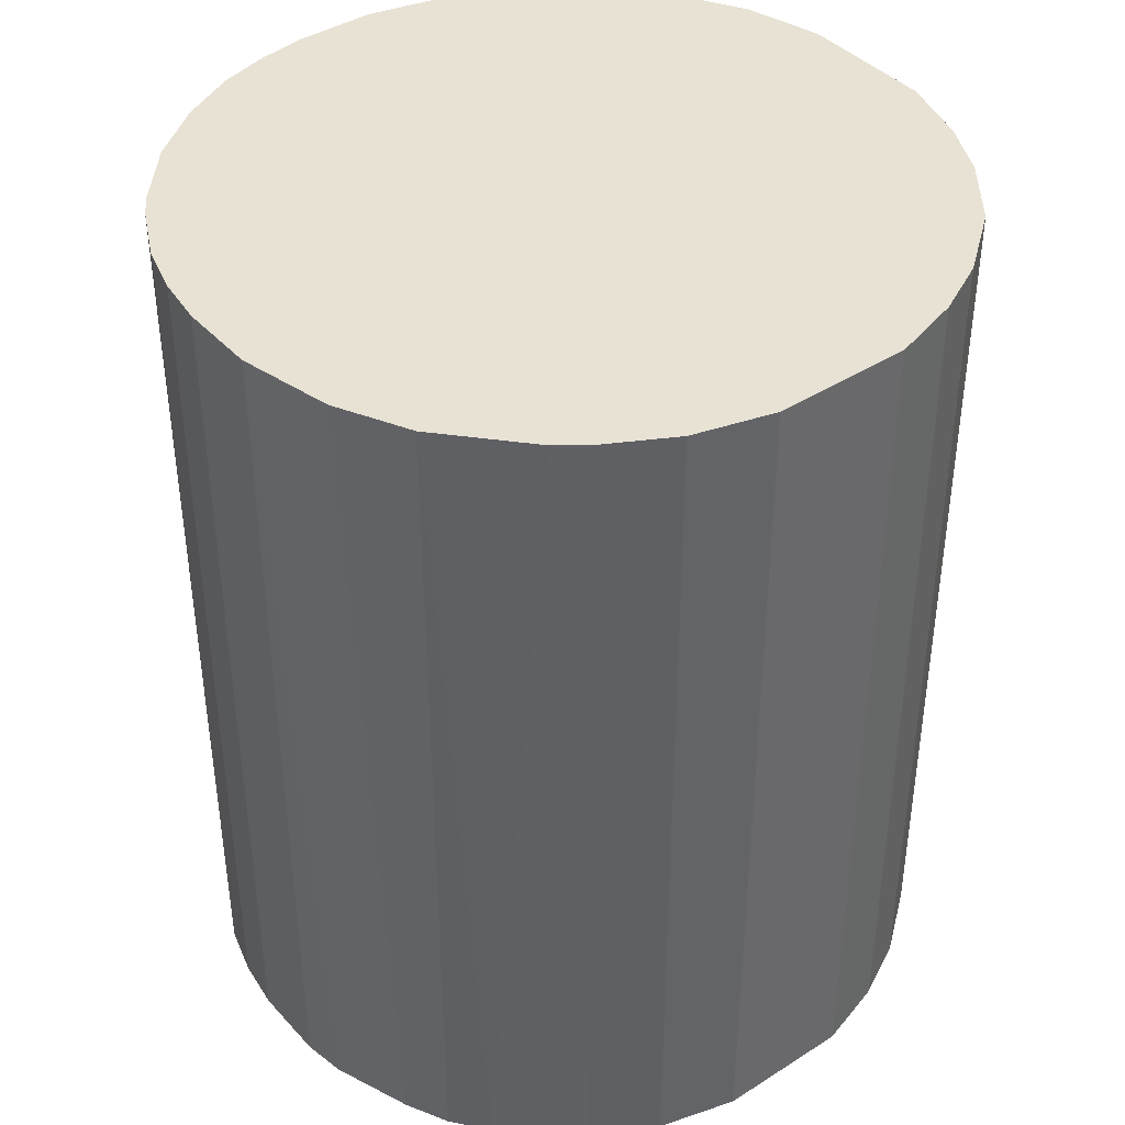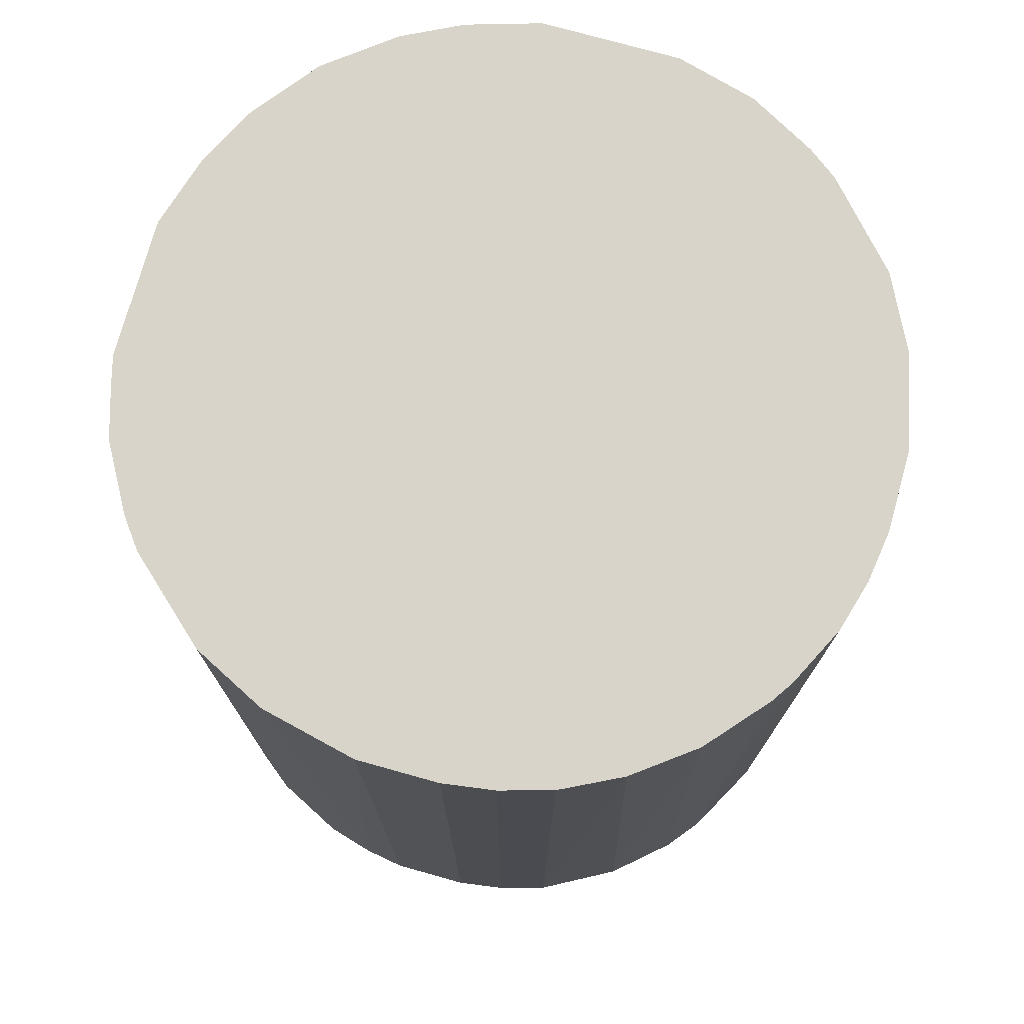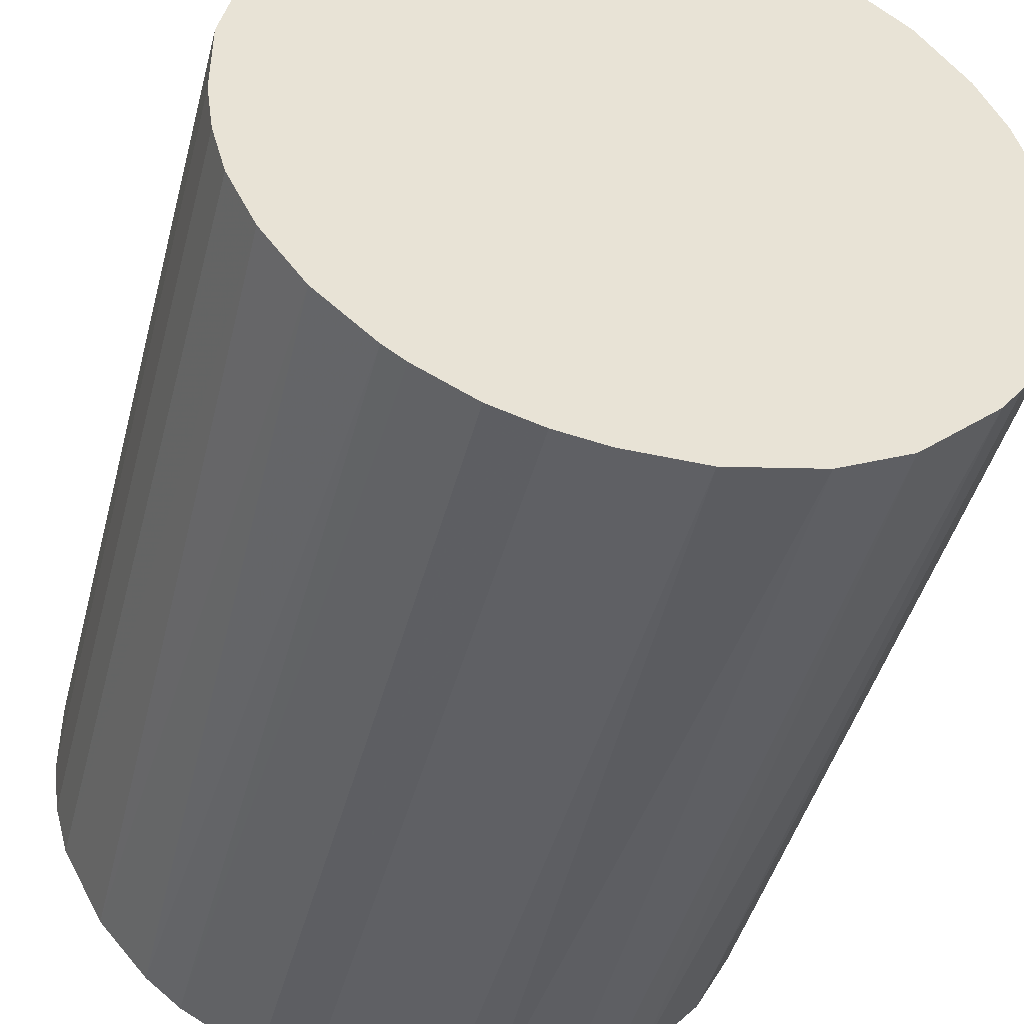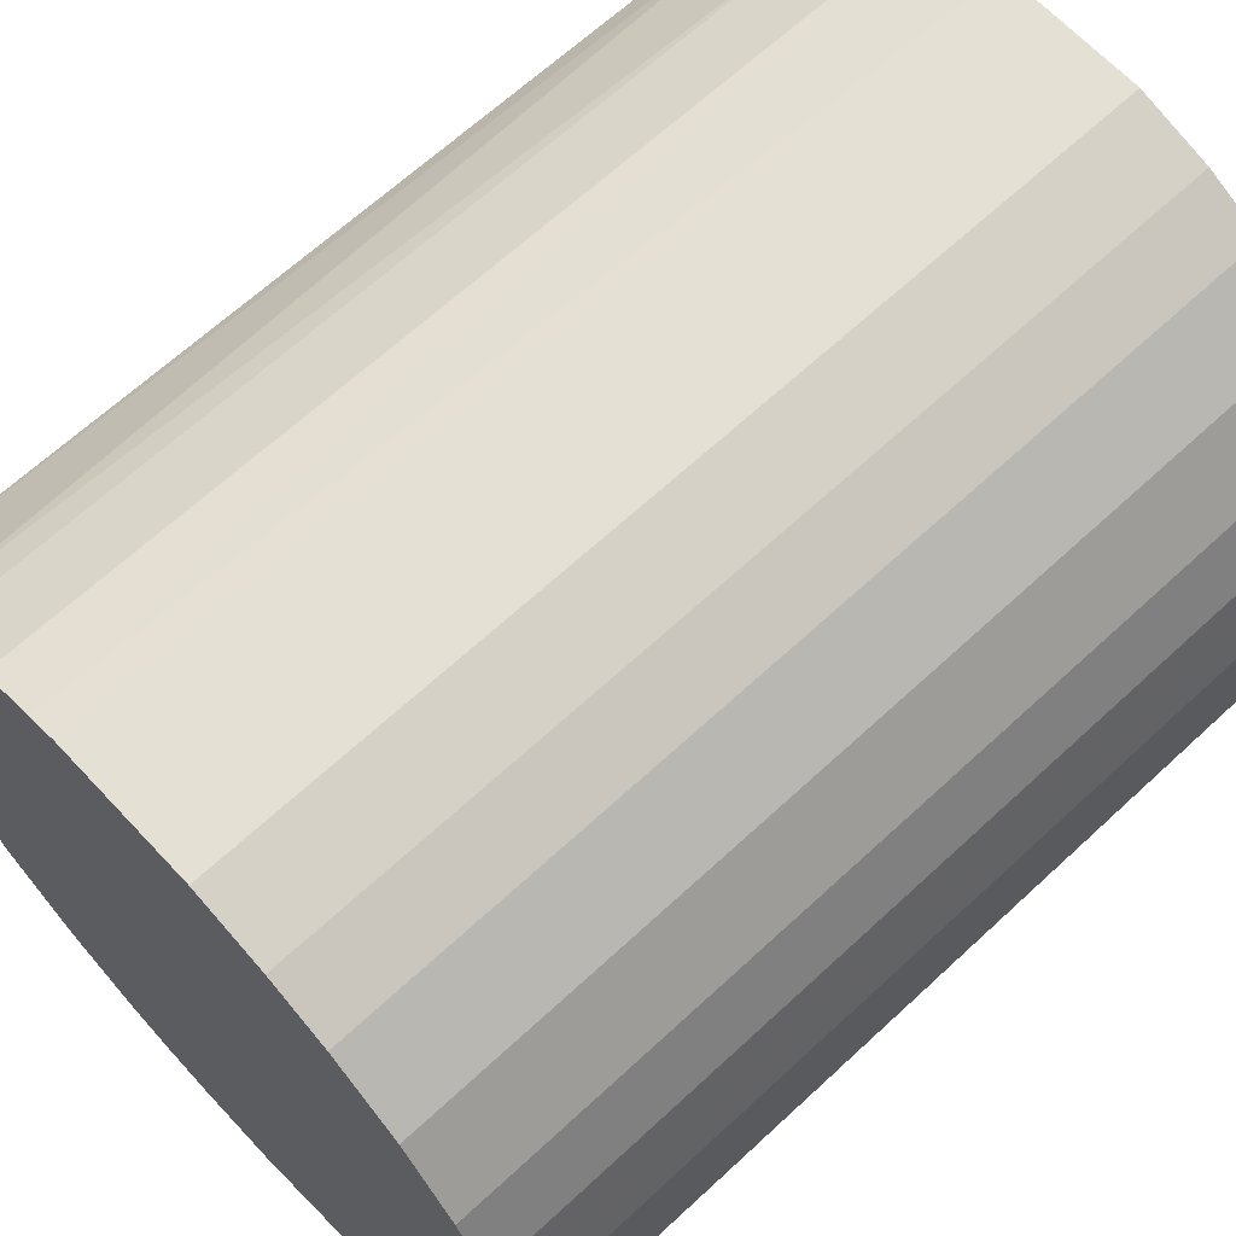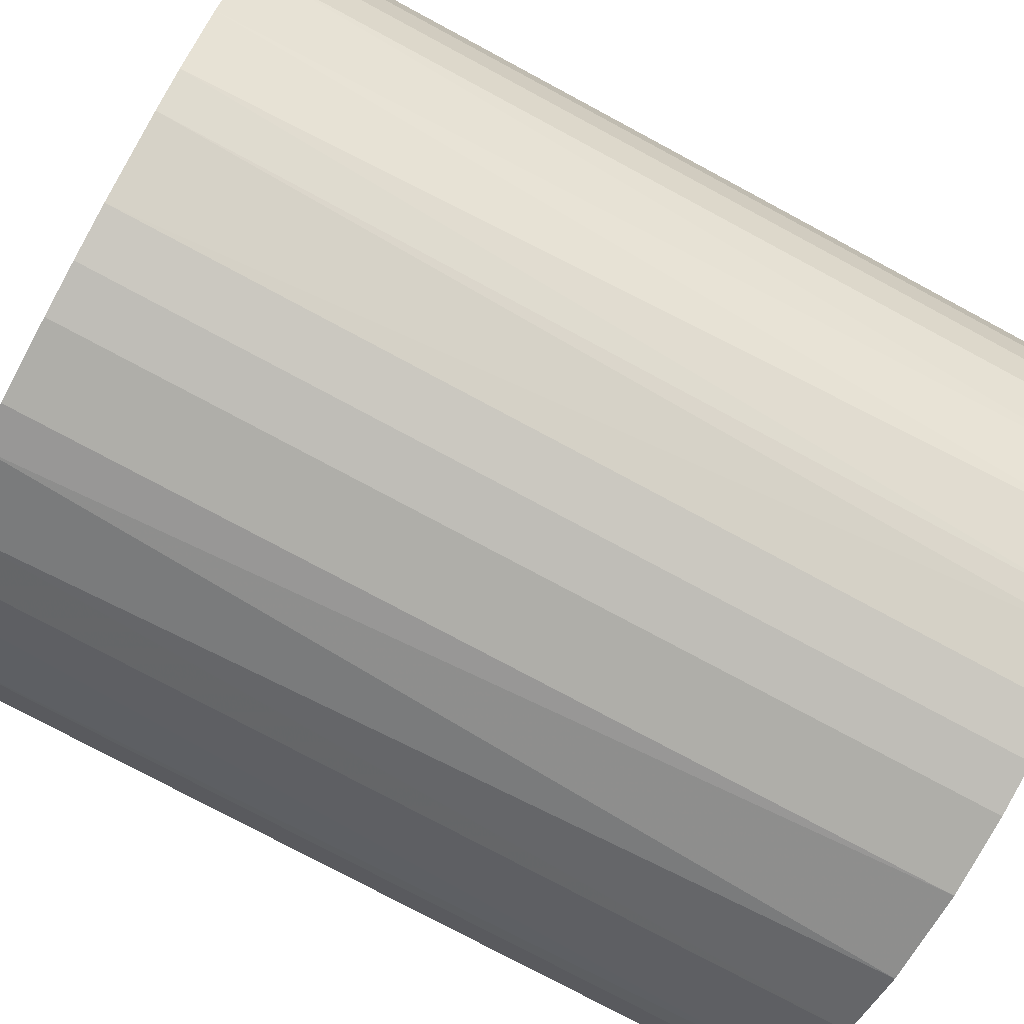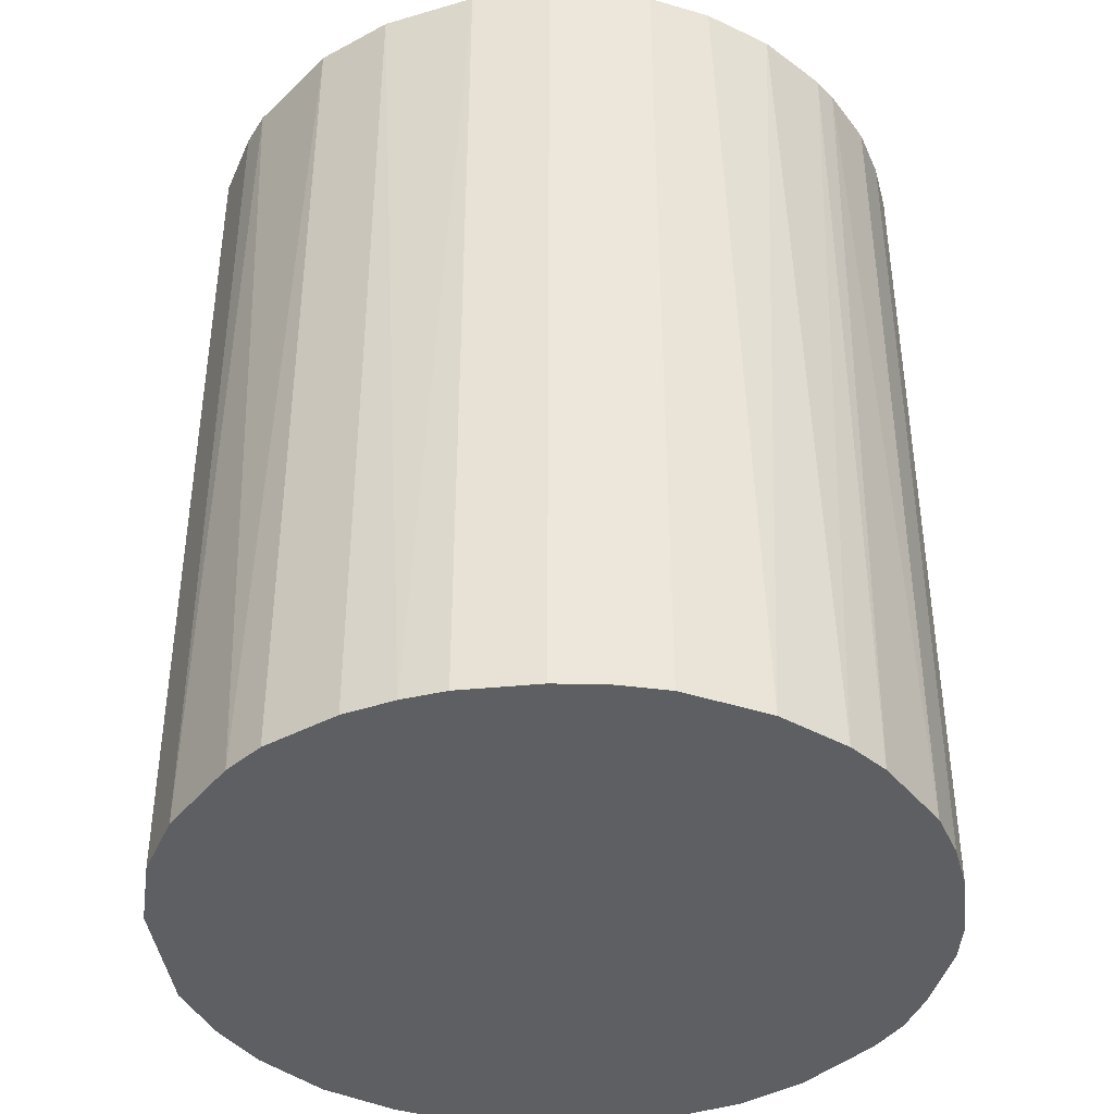
<metadata>
{"format":"obj","ext":"obj","renderer":"f3d","projection":"perspective","resolution":1024,"background":"white","views":[{"elev":40.7,"azim":52.1,"up":"+Z"},{"elev":75.5,"azim":-74.4,"up":"+Z"},{"elev":-44.8,"azim":-14.5,"up":"+Y"},{"elev":65.6,"azim":47.0,"up":"+Y"},{"elev":-77.5,"azim":-118.2,"up":"+Y"},{"elev":-40.1,"azim":-83.2,"up":"+Z"}]}
</metadata>
<code>
o convex_0
v 0.005271 0.02731 0.03306
v -0.002785 -0.02752 -0.03306
v -0.006548 -0.02698 -0.03306
v -0.002785 -0.02752 0.03306
v -0.02752 0.003119 0.03306
v -0.01569 0.02301 -0.03306
v 0.02731 0.005271 -0.03306
v 0.0257 -0.01085 0.03306
v -0.0259 -0.01031 -0.03306
v 0.01817 -0.02107 -0.03306
v 0.01065 0.0257 -0.03306
v 0.02355 0.01494 0.03306
v -0.02052 -0.01891 0.03306
v -0.01569 0.02301 0.03306
v -0.0259 0.01011 -0.03306
v 0.01011 -0.0259 0.03306
v -0.004937 0.02731 -0.03306
v 0.0257 -0.01085 -0.03306
v 0.01978 0.01979 -0.03306
v -0.01622 -0.02268 -0.03306
v -0.02321 0.01549 0.03306
v 0.02731 0.005271 0.03306
v 0.01495 0.02355 0.03306
v -0.0259 -0.01031 0.03306
v 0.006345 -0.02698 -0.03306
v -0.01032 -0.0259 0.03306
v 0.0214 -0.01784 0.03306
v -0.007084 0.02677 0.03306
v -0.02752 -0.002785 -0.03306
v 0.02731 -0.004938 -0.03306
v -0.02107 0.01817 -0.03306
v 0.0257 0.01065 -0.03306
v -0.02268 -0.01622 -0.03306
v 0.02731 -0.004938 0.03306
v 0.005271 0.02731 -0.03306
v -0.01085 0.0257 -0.03306
v 0.01549 -0.02321 0.03306
v 0.01226 -0.02483 -0.03306
v 0.003124 -0.02752 0.03306
v 0.02301 -0.01569 -0.03306
v -0.02698 -0.006548 0.03306
v -0.0259 0.01011 0.03306
v -0.02752 0.003119 -0.03306
v 0.01978 0.01979 0.03306
v -0.01622 -0.02268 0.03306
v -0.01784 0.0214 0.03306
v -0.02375 -0.01461 0.03306
v -0.01032 -0.0259 -0.03306
v 0.01495 0.02355 -0.03306
v 0.02355 0.01494 -0.03306
v -0.004937 0.02731 0.03306
v -0.01085 0.0257 0.03306
v 0.0257 0.01065 0.03306
v 0.01065 0.0257 0.03306
v -0.02321 0.01549 -0.03306
v -0.01891 -0.02052 -0.03306
v 0.003124 -0.02752 -0.03306
v -0.02752 -0.002785 0.03306
v -0.02698 0.006345 -0.03306
v 0.01549 -0.02321 -0.03306
v -0.01461 -0.02375 0.03306
v 0.02301 -0.01569 0.03306
v -0.02698 -0.006548 -0.03306
v -0.006548 -0.02698 0.03306
f 4 26 64
f 3 2 4
f 4 1 5
f 2 3 6
f 2 6 7
f 1 4 8
f 6 3 9
f 2 7 10
f 7 6 11
f 1 8 12
f 4 5 13
f 5 1 14
f 6 9 15
f 8 4 16
f 11 6 17
f 10 7 18
f 7 11 19
f 9 3 20
f 5 14 21
f 12 8 22
f 1 12 23
f 13 5 24
f 2 10 25
f 4 13 26
f 8 16 27
f 14 1 28
f 15 9 29
f 18 7 30
f 8 18 30
f 7 22 30
f 6 15 31
f 7 19 32
f 22 7 32
f 9 20 33
f 22 8 34
f 8 30 34
f 30 22 34
f 1 11 35
f 17 1 35
f 11 17 35
f 6 14 36
f 17 6 36
f 28 17 36
f 27 16 37
f 10 27 37
f 25 10 38
f 16 25 38
f 37 16 38
f 4 2 39
f 16 4 39
f 25 16 39
f 18 8 40
f 10 18 40
f 27 10 40
f 24 5 41
f 9 24 41
f 5 21 42
f 21 15 42
f 29 5 43
f 15 29 43
f 12 19 44
f 23 12 44
f 19 23 44
f 26 13 45
f 14 6 46
f 21 14 46
f 6 31 46
f 31 21 46
f 24 9 47
f 13 24 47
f 9 33 47
f 33 13 47
f 20 3 48
f 3 26 48
f 19 11 49
f 11 23 49
f 23 19 49
f 19 12 50
f 32 19 50
f 12 32 50
f 1 17 51
f 28 1 51
f 17 28 51
f 14 28 52
f 36 14 52
f 28 36 52
f 12 22 53
f 32 12 53
f 22 32 53
f 11 1 54
f 1 23 54
f 23 11 54
f 15 21 55
f 31 15 55
f 21 31 55
f 33 20 56
f 13 33 56
f 45 13 56
f 20 45 56
f 2 25 57
f 39 2 57
f 25 39 57
f 5 29 58
f 41 5 58
f 29 41 58
f 5 42 59
f 42 15 59
f 43 5 59
f 15 43 59
f 10 37 60
f 38 10 60
f 37 38 60
f 45 20 61
f 26 45 61
f 20 48 61
f 48 26 61
f 8 27 62
f 40 8 62
f 27 40 62
f 29 9 63
f 9 41 63
f 41 29 63
f 3 4 64
f 26 3 64

</code>
